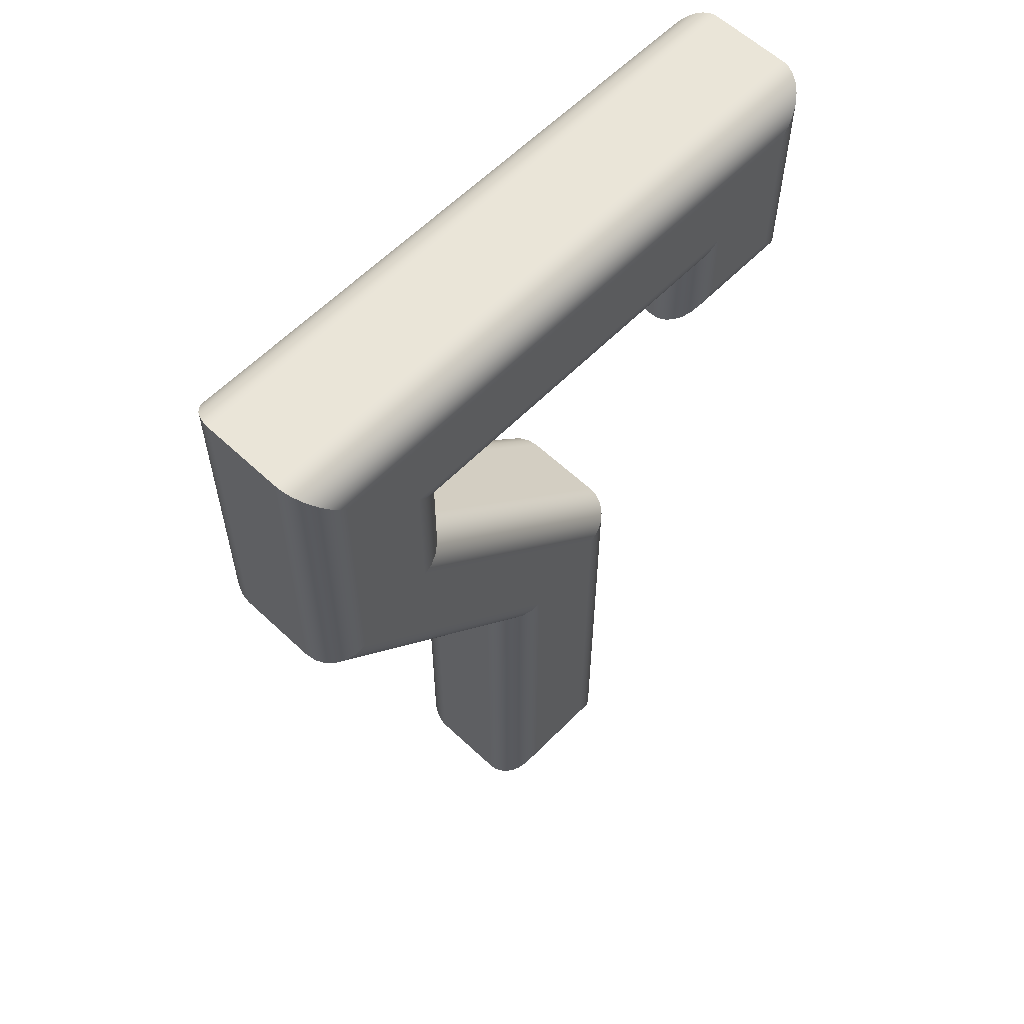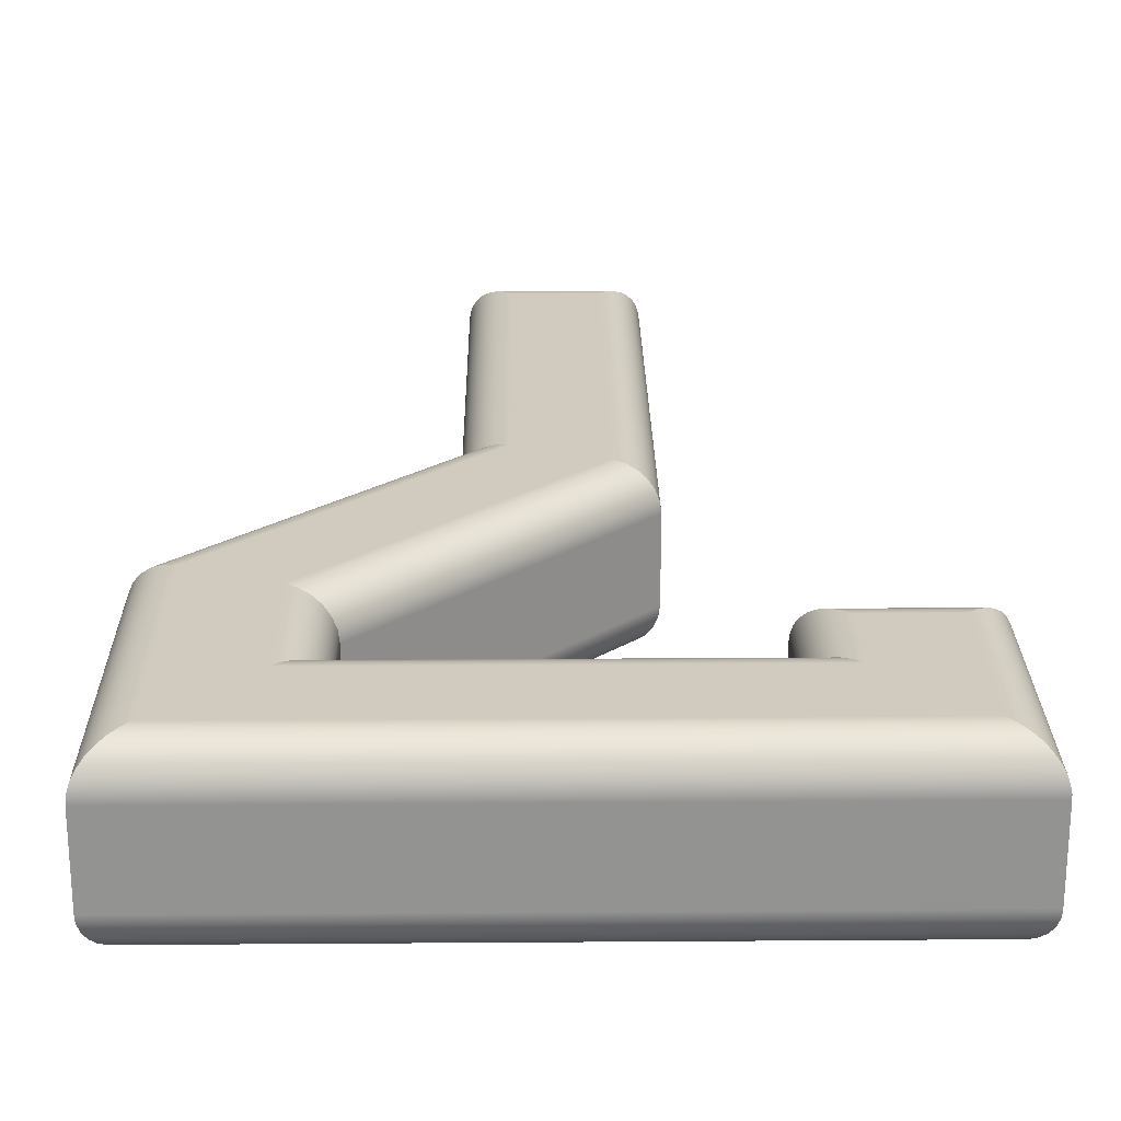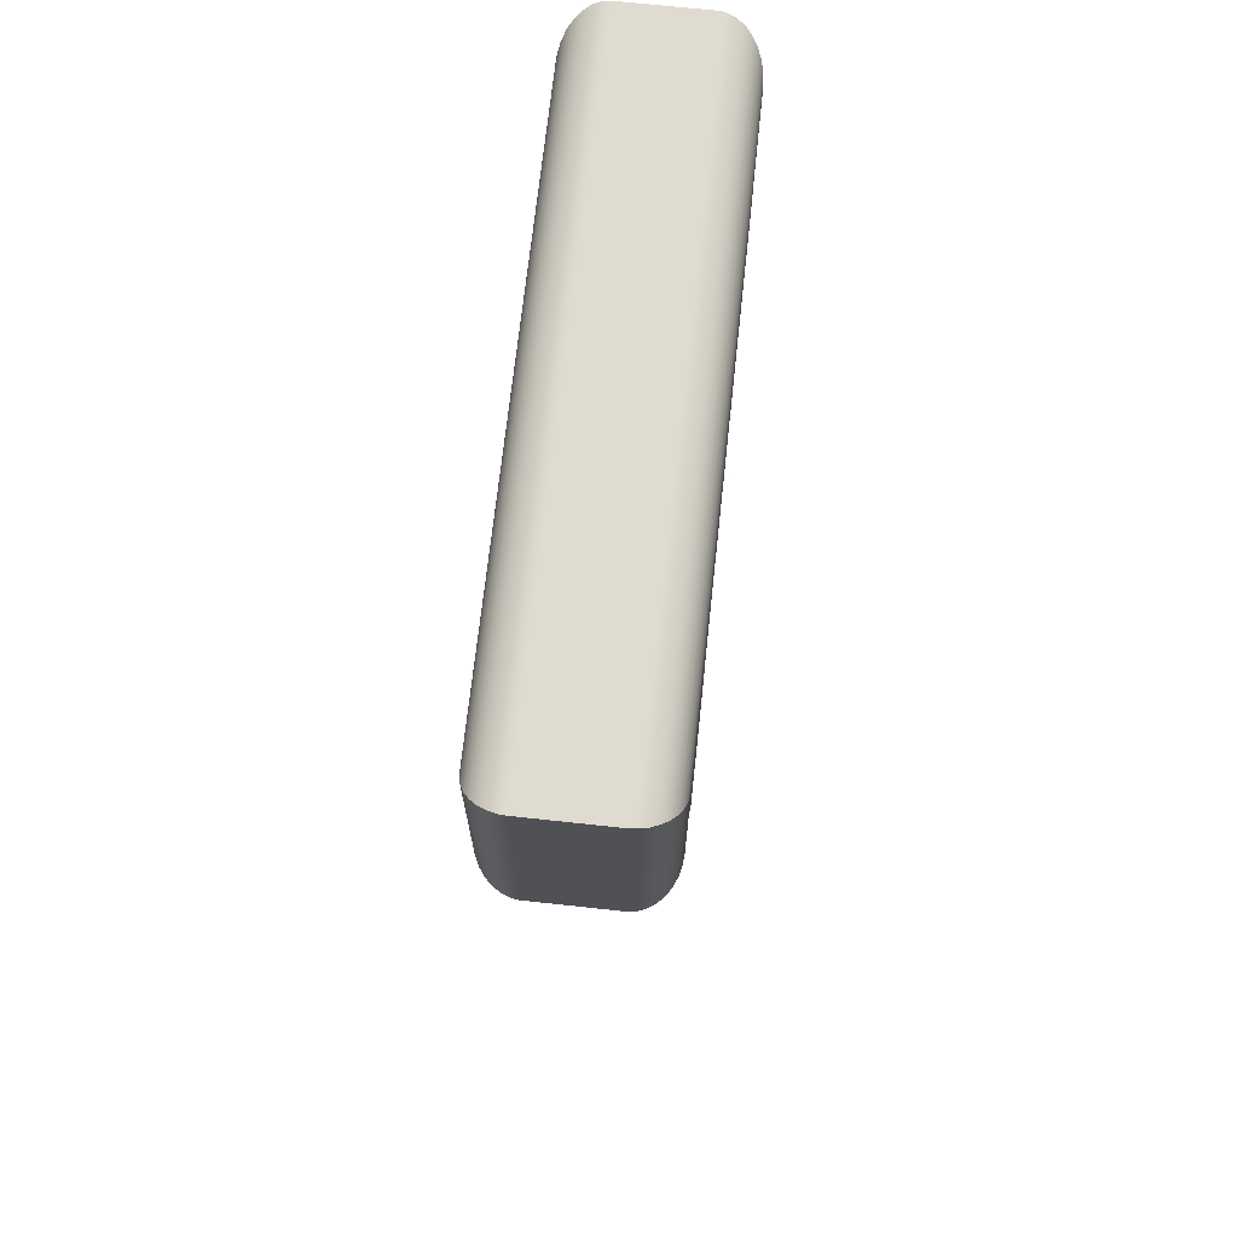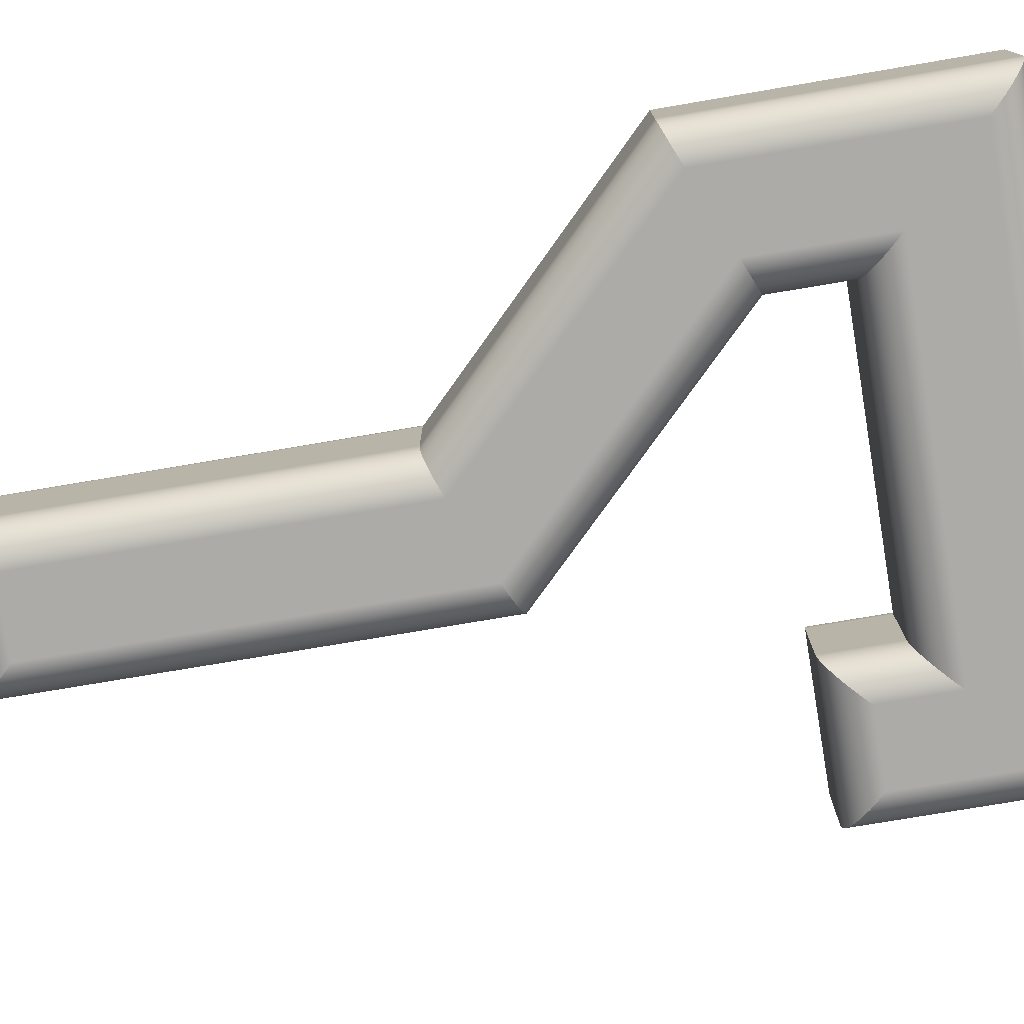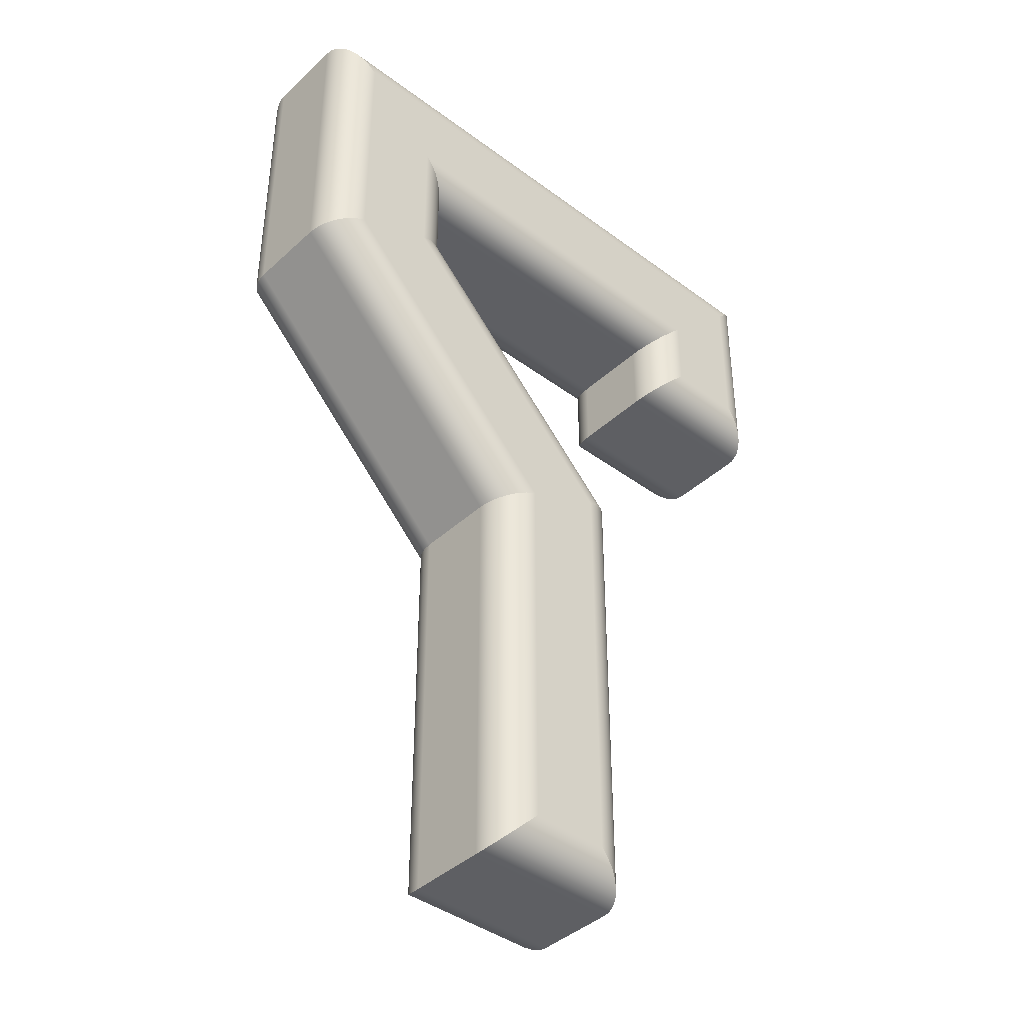
<metadata>
{"format":"obj","ext":"obj","renderer":"f3d","projection":"perspective","resolution":1024,"background":"white","views":[{"elev":59.5,"azim":134.0,"up":"+Y"},{"elev":23.4,"azim":179.3,"up":"+Z"},{"elev":70.1,"azim":-83.8,"up":"+Y"},{"elev":-76.2,"azim":99.6,"up":"+Z"},{"elev":-41.2,"azim":137.9,"up":"+Y"}]}
</metadata>
<code>
o 7
v -0.05 -0.55 -0.1
v 0.05 -0.55 -0.1
v -0.05976 -0.5598 -0.09904
v 0.05976 -0.5598 -0.09904
v 0.06913 -0.5691 -0.09619
v -0.06913 -0.5691 -0.09619
v 0.07778 -0.5778 -0.09157
v -0.07778 -0.5778 -0.09157
v -0.08536 -0.5854 -0.08536
v 0.08536 -0.5854 -0.08536
v -0.09157 -0.5916 -0.07778
v 0.09157 -0.5916 -0.07778
v 0.09619 -0.5962 -0.06913
v -0.09619 -0.5962 -0.06913
v 0.09904 -0.599 -0.05976
v -0.09904 -0.599 -0.05976
v -0.09976 -0.5998 -0.0549
v 0.09976 -0.5998 -0.0549
v -0.1 -0.6 -0.05
v 0.1 -0.6 -0.05
v 0.05 -0.06213 -0.1
v 0.06294 -0.06749 -0.0983
v 0.075 -0.07249 -0.0933
v 0.08536 -0.07678 -0.08536
v 0.0933 -0.08007 -0.075
v 0.0983 -0.08214 -0.06294
v 0.1 -0.08284 -0.05
v 0.35 0.2379 -0.1
v 0.3629 0.2325 -0.0983
v 0.375 0.2275 -0.0933
v 0.3854 0.2232 -0.08536
v 0.3933 0.2199 -0.075
v 0.3983 0.2179 -0.06294
v 0.4 0.2172 -0.05
v 0.35 0.55 -0.1
v 0.3598 0.5598 -0.09904
v 0.3691 0.5691 -0.09619
v 0.3778 0.5778 -0.09157
v 0.3854 0.5854 -0.08536
v 0.3916 0.5916 -0.07778
v 0.3962 0.5962 -0.06913
v 0.399 0.599 -0.05976
v 0.3998 0.5998 -0.0549
v 0.4 0.6 -0.05
v -0.4 0.3 -0.05
v -0.4 0.6 -0.05
v -0.3998 0.3002 -0.0549
v -0.3998 0.5998 -0.0549
v -0.399 0.301 -0.05976
v -0.399 0.599 -0.05976
v -0.3962 0.5962 -0.06913
v -0.3962 0.3038 -0.06913
v -0.3916 0.5916 -0.07778
v -0.3916 0.3084 -0.07778
v -0.3854 0.3146 -0.08536
v -0.3854 0.5854 -0.08536
v -0.3778 0.3222 -0.09157
v -0.3778 0.5778 -0.09157
v -0.3691 0.5691 -0.09619
v -0.3691 0.3309 -0.09619
v -0.3598 0.5598 -0.09904
v -0.3598 0.3402 -0.09904
v -0.35 0.35 -0.1
v -0.35 0.55 -0.1
v -0.2 0.3 -0.05
v -0.2002 0.3002 -0.0549
v -0.201 0.301 -0.05976
v -0.2038 0.3038 -0.06913
v -0.2084 0.3084 -0.07778
v -0.2146 0.3146 -0.08536
v -0.2222 0.3222 -0.09157
v -0.2309 0.3309 -0.09619
v -0.2402 0.3402 -0.09904
v -0.25 0.35 -0.1
v -0.2 0.4 -0.05
v -0.2002 0.4002 -0.0549
v -0.201 0.401 -0.05976
v -0.2038 0.4038 -0.06913
v -0.2084 0.4084 -0.07778
v -0.2146 0.4146 -0.08536
v -0.2222 0.4222 -0.09157
v -0.2309 0.4309 -0.09619
v -0.2402 0.4402 -0.09904
v -0.25 0.45 -0.1
v 0.2 0.4 -0.05
v 0.2002 0.4002 -0.0549
v 0.201 0.401 -0.05976
v 0.2038 0.4038 -0.06913
v 0.2084 0.4084 -0.07778
v 0.2146 0.4146 -0.08536
v 0.2222 0.4222 -0.09157
v 0.2309 0.4309 -0.09619
v 0.2402 0.4402 -0.09904
v 0.25 0.45 -0.1
v 0.2 0.3 -0.05
v 0.2017 0.2993 -0.06294
v 0.2067 0.2972 -0.075
v 0.2146 0.2939 -0.08536
v 0.225 0.2896 -0.0933
v 0.2371 0.2847 -0.0983
v 0.25 0.2793 -0.1
v -0.1 0 -0.05
v -0.0983 -0.000706 -0.06294
v -0.0933 -0.002775 -0.075
v -0.08536 -0.006066 -0.08536
v -0.075 -0.01035 -0.0933
v -0.06294 -0.01535 -0.0983
v -0.05 -0.02071 -0.1
v -0.1 -0.6 0.05
v 0.1 -0.6 0.05
v 0.1 -0.08284 0.05
v 0.4 0.2172 0.05
v 0.4 0.6 0.05
v -0.4 0.6 0.05
v -0.4 0.3 0.05
v -0.05 -0.55 0.1
v -0.05 -0.02071 0.1
v -0.05976 -0.5598 0.09904
v -0.06294 -0.01535 0.0983
v -0.06913 -0.5691 0.09619
v -0.075 -0.01035 0.0933
v -0.07778 -0.5778 0.09157
v -0.08536 -0.006066 0.08536
v -0.08536 -0.5854 0.08536
v -0.09157 -0.5916 0.07778
v -0.0933 -0.002775 0.075
v -0.09619 -0.5962 0.06913
v -0.0983 -0.000706 0.06294
v -0.09904 -0.599 0.05976
v -0.09976 -0.5998 0.0549
v -0.1 0 0.05
v 0.25 0.2793 0.1
v 0.2371 0.2847 0.0983
v 0.225 0.2896 0.0933
v 0.2146 0.2939 0.08536
v 0.2067 0.2972 0.075
v 0.2017 0.2993 0.06294
v 0.2 0.3 0.05
v 0.25 0.45 0.1
v 0.2402 0.4402 0.09904
v 0.2309 0.4309 0.09619
v 0.2222 0.4222 0.09157
v 0.2146 0.4146 0.08536
v 0.2084 0.4084 0.07778
v 0.2038 0.4038 0.06913
v 0.201 0.401 0.05976
v 0.2002 0.4002 0.0549
v 0.2 0.4 0.05
v -0.25 0.45 0.1
v -0.2402 0.4402 0.09904
v -0.2309 0.4309 0.09619
v -0.2222 0.4222 0.09157
v -0.2146 0.4146 0.08536
v -0.2084 0.4084 0.07778
v -0.2038 0.4038 0.06913
v -0.201 0.401 0.05976
v -0.2002 0.4002 0.0549
v -0.2 0.4 0.05
v -0.25 0.35 0.1
v -0.2402 0.3402 0.09904
v -0.2309 0.3309 0.09619
v -0.2222 0.3222 0.09157
v -0.2146 0.3146 0.08536
v -0.2084 0.3084 0.07778
v -0.2038 0.3038 0.06913
v -0.201 0.301 0.05976
v -0.2002 0.3002 0.0549
v -0.2 0.3 0.05
v -0.35 0.35 0.1
v -0.3598 0.3402 0.09904
v -0.3691 0.3309 0.09619
v -0.3778 0.3222 0.09157
v -0.3854 0.3146 0.08536
v -0.3916 0.3084 0.07778
v -0.3962 0.3038 0.06913
v -0.399 0.301 0.05976
v -0.3998 0.3002 0.0549
v -0.35 0.55 0.1
v -0.3598 0.5598 0.09904
v -0.3691 0.5691 0.09619
v -0.3778 0.5778 0.09157
v -0.3854 0.5854 0.08536
v -0.3916 0.5916 0.07778
v -0.3962 0.5962 0.06913
v -0.399 0.599 0.05976
v -0.3998 0.5998 0.0549
v 0.3998 0.5998 0.0549
v 0.399 0.599 0.05976
v 0.3962 0.5962 0.06913
v 0.3916 0.5916 0.07778
v 0.3854 0.5854 0.08536
v 0.3778 0.5778 0.09157
v 0.3691 0.5691 0.09619
v 0.3598 0.5598 0.09904
v 0.35 0.55 0.1
v 0.3983 0.2179 0.06294
v 0.3933 0.2199 0.075
v 0.3854 0.2232 0.08536
v 0.375 0.2275 0.0933
v 0.3629 0.2325 0.0983
v 0.35 0.2379 0.1
v 0.0983 -0.08214 0.06294
v 0.0933 -0.08007 0.075
v 0.08536 -0.07678 0.08536
v 0.075 -0.07249 0.0933
v 0.06294 -0.06749 0.0983
v 0.05 -0.06213 0.1
v 0.09976 -0.5998 0.0549
v 0.09904 -0.599 0.05976
v 0.09619 -0.5962 0.06913
v 0.09157 -0.5916 0.07778
v 0.08536 -0.5854 0.08536
v 0.07778 -0.5778 0.09157
v 0.06913 -0.5691 0.09619
v 0.05976 -0.5598 0.09904
v 0.05 -0.55 0.1
f 1 2 3
f 3 2 4
f 3 4 5
f 3 5 6
f 6 5 7
f 6 7 8
f 8 7 9
f 9 7 10
f 9 10 11
f 11 10 12
f 11 12 13
f 11 13 14
f 14 13 15
f 14 15 16
f 16 15 17
f 17 15 18
f 17 18 19
f 19 18 20
f 2 21 4
f 4 21 22
f 4 22 5
f 5 22 23
f 5 23 7
f 7 23 24
f 7 24 10
f 10 24 12
f 12 24 25
f 12 25 13
f 13 25 26
f 13 26 15
f 15 26 18
f 18 26 27
f 18 27 20
f 21 28 22
f 22 28 29
f 22 29 23
f 23 29 30
f 23 30 24
f 24 30 31
f 24 31 25
f 25 31 32
f 25 32 26
f 26 32 33
f 26 33 27
f 27 33 34
f 35 36 28
f 28 36 29
f 29 36 37
f 29 37 30
f 30 37 38
f 30 38 31
f 31 38 39
f 31 39 40
f 31 40 32
f 32 40 41
f 32 41 33
f 33 41 42
f 33 42 43
f 44 34 43
f 43 34 33
f 45 46 47
f 47 46 48
f 47 48 49
f 49 48 50
f 49 50 51
f 49 51 52
f 52 51 53
f 52 53 54
f 54 53 55
f 55 53 56
f 55 56 57
f 57 56 58
f 57 58 59
f 57 59 60
f 60 59 61
f 60 61 62
f 62 61 63
f 63 61 64
f 35 64 36
f 36 64 61
f 36 61 59
f 36 59 37
f 37 59 58
f 37 58 38
f 38 58 39
f 39 58 56
f 39 56 40
f 40 56 53
f 40 53 51
f 40 51 41
f 41 51 50
f 41 50 42
f 42 50 43
f 43 50 48
f 43 48 44
f 44 48 46
f 65 45 66
f 66 45 47
f 66 47 67
f 67 47 49
f 67 49 52
f 67 52 68
f 68 52 54
f 68 54 69
f 69 54 70
f 70 54 55
f 70 55 71
f 71 55 57
f 71 57 60
f 71 60 72
f 72 60 62
f 72 62 73
f 73 62 74
f 74 62 63
f 65 66 75
f 75 66 76
f 76 66 67
f 76 67 77
f 77 67 68
f 77 68 78
f 78 68 69
f 78 69 79
f 79 69 70
f 79 70 80
f 80 70 71
f 80 71 81
f 81 71 72
f 81 72 82
f 82 72 73
f 82 73 83
f 83 73 74
f 83 74 84
f 85 75 86
f 86 75 76
f 86 76 87
f 87 76 77
f 87 77 78
f 87 78 88
f 88 78 79
f 88 79 89
f 89 79 90
f 90 79 80
f 90 80 91
f 91 80 81
f 91 81 82
f 91 82 92
f 92 82 83
f 92 83 93
f 93 83 94
f 94 83 84
f 85 86 95
f 95 86 96
f 96 86 87
f 96 87 88
f 96 88 97
f 97 88 89
f 97 89 98
f 98 89 90
f 98 90 91
f 98 91 99
f 99 91 92
f 99 92 100
f 100 92 93
f 100 93 101
f 101 93 94
f 102 95 103
f 103 95 96
f 103 96 104
f 104 96 97
f 104 97 105
f 105 97 98
f 105 98 106
f 106 98 99
f 106 99 107
f 107 99 100
f 107 100 108
f 108 100 101
f 19 102 17
f 17 102 103
f 17 103 16
f 16 103 14
f 14 103 104
f 14 104 11
f 11 104 105
f 11 105 9
f 9 105 8
f 8 105 106
f 8 106 6
f 6 106 107
f 6 107 3
f 3 107 108
f 3 108 1
f 19 20 109
f 109 20 110
f 20 27 110
f 110 27 111
f 27 34 111
f 111 34 112
f 34 44 112
f 112 44 113
f 44 46 113
f 113 46 114
f 46 45 114
f 114 45 115
f 74 63 84
f 84 63 64
f 84 64 35
f 84 35 94
f 94 35 28
f 94 28 101
f 101 28 21
f 101 21 108
f 108 21 1
f 1 21 2
f 116 117 118
f 118 117 119
f 118 119 120
f 120 119 121
f 120 121 122
f 122 121 123
f 122 123 124
f 124 123 125
f 125 123 126
f 125 126 127
f 127 126 128
f 127 128 129
f 129 128 130
f 130 128 131
f 130 131 109
f 132 133 117
f 117 133 119
f 119 133 134
f 119 134 121
f 121 134 135
f 121 135 123
f 123 135 136
f 123 136 126
f 126 136 137
f 126 137 128
f 128 137 138
f 128 138 131
f 139 140 132
f 132 140 133
f 133 140 141
f 133 141 134
f 134 141 142
f 134 142 135
f 135 142 143
f 135 143 144
f 135 144 136
f 136 144 145
f 136 145 137
f 137 145 146
f 137 146 147
f 148 138 147
f 147 138 137
f 139 149 140
f 140 149 150
f 140 150 151
f 140 151 141
f 141 151 152
f 141 152 142
f 142 152 143
f 143 152 153
f 143 153 144
f 144 153 154
f 144 154 155
f 144 155 145
f 145 155 156
f 145 156 146
f 146 156 147
f 147 156 157
f 147 157 148
f 148 157 158
f 149 159 150
f 150 159 160
f 150 160 151
f 151 160 161
f 151 161 152
f 152 161 162
f 152 162 153
f 153 162 163
f 153 163 154
f 154 163 164
f 154 164 155
f 155 164 165
f 155 165 156
f 156 165 166
f 156 166 157
f 157 166 167
f 157 167 158
f 158 167 168
f 159 169 160
f 160 169 170
f 160 170 171
f 160 171 161
f 161 171 172
f 161 172 162
f 162 172 163
f 163 172 173
f 163 173 164
f 164 173 174
f 164 174 175
f 164 175 165
f 165 175 176
f 165 176 166
f 166 176 167
f 167 176 177
f 167 177 168
f 168 177 115
f 169 178 170
f 170 178 179
f 170 179 180
f 170 180 171
f 171 180 181
f 171 181 172
f 172 181 173
f 173 181 182
f 173 182 174
f 174 182 183
f 174 183 184
f 174 184 175
f 175 184 185
f 175 185 176
f 176 185 177
f 177 185 186
f 177 186 115
f 115 186 114
f 113 114 187
f 187 114 186
f 187 186 188
f 188 186 185
f 188 185 184
f 188 184 189
f 189 184 183
f 189 183 190
f 190 183 191
f 191 183 182
f 191 182 192
f 192 182 181
f 192 181 180
f 192 180 193
f 193 180 179
f 193 179 194
f 194 179 195
f 195 179 178
f 113 187 112
f 112 187 196
f 196 187 188
f 196 188 189
f 196 189 197
f 197 189 190
f 197 190 198
f 198 190 191
f 198 191 192
f 198 192 199
f 199 192 193
f 199 193 200
f 200 193 194
f 200 194 201
f 201 194 195
f 112 196 111
f 111 196 202
f 202 196 197
f 202 197 203
f 203 197 198
f 203 198 204
f 204 198 199
f 204 199 205
f 205 199 200
f 205 200 206
f 206 200 201
f 206 201 207
f 110 111 208
f 208 111 202
f 208 202 209
f 209 202 210
f 210 202 203
f 210 203 211
f 211 203 204
f 211 204 212
f 212 204 213
f 213 204 205
f 213 205 214
f 214 205 206
f 214 206 215
f 215 206 207
f 215 207 216
f 109 110 130
f 130 110 208
f 130 208 129
f 129 208 209
f 129 209 210
f 129 210 127
f 127 210 211
f 127 211 125
f 125 211 124
f 124 211 212
f 124 212 122
f 122 212 213
f 122 213 214
f 122 214 120
f 120 214 215
f 120 215 118
f 118 215 116
f 116 215 216
f 102 19 131
f 131 19 109
f 132 117 207
f 207 117 116
f 207 116 216
f 207 201 132
f 132 201 139
f 139 201 195
f 139 195 178
f 139 178 149
f 149 178 169
f 149 169 159
f 95 102 138
f 138 102 131
f 85 95 148
f 148 95 138
f 75 85 158
f 158 85 148
f 65 75 168
f 168 75 158
f 45 65 115
f 115 65 168

</code>
